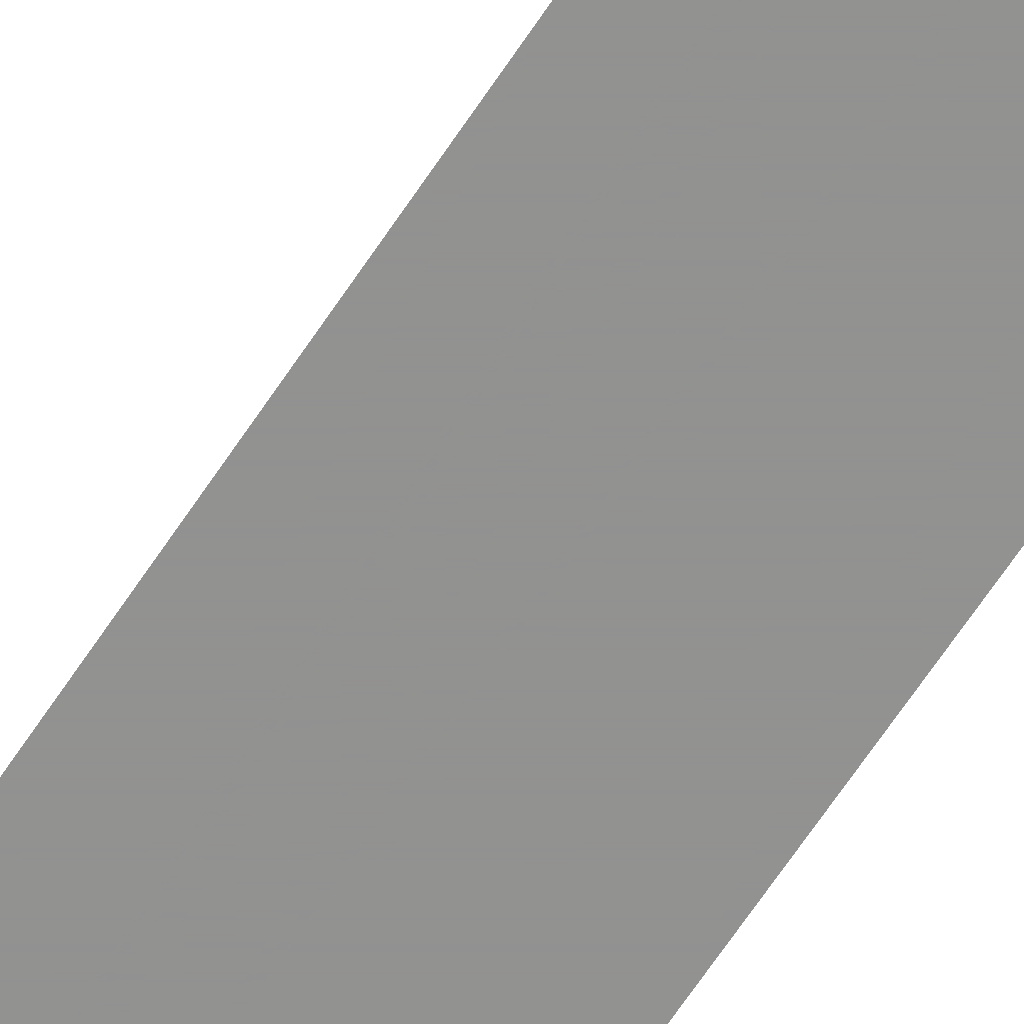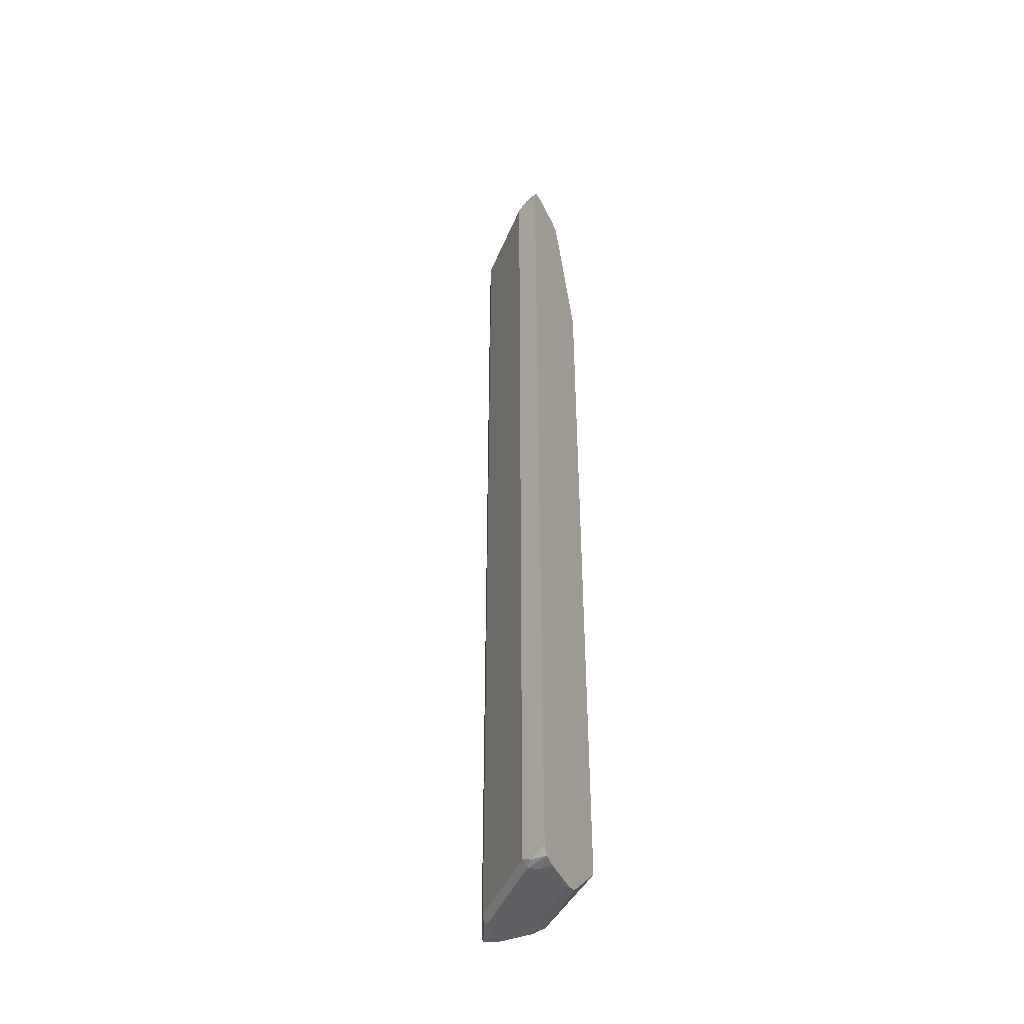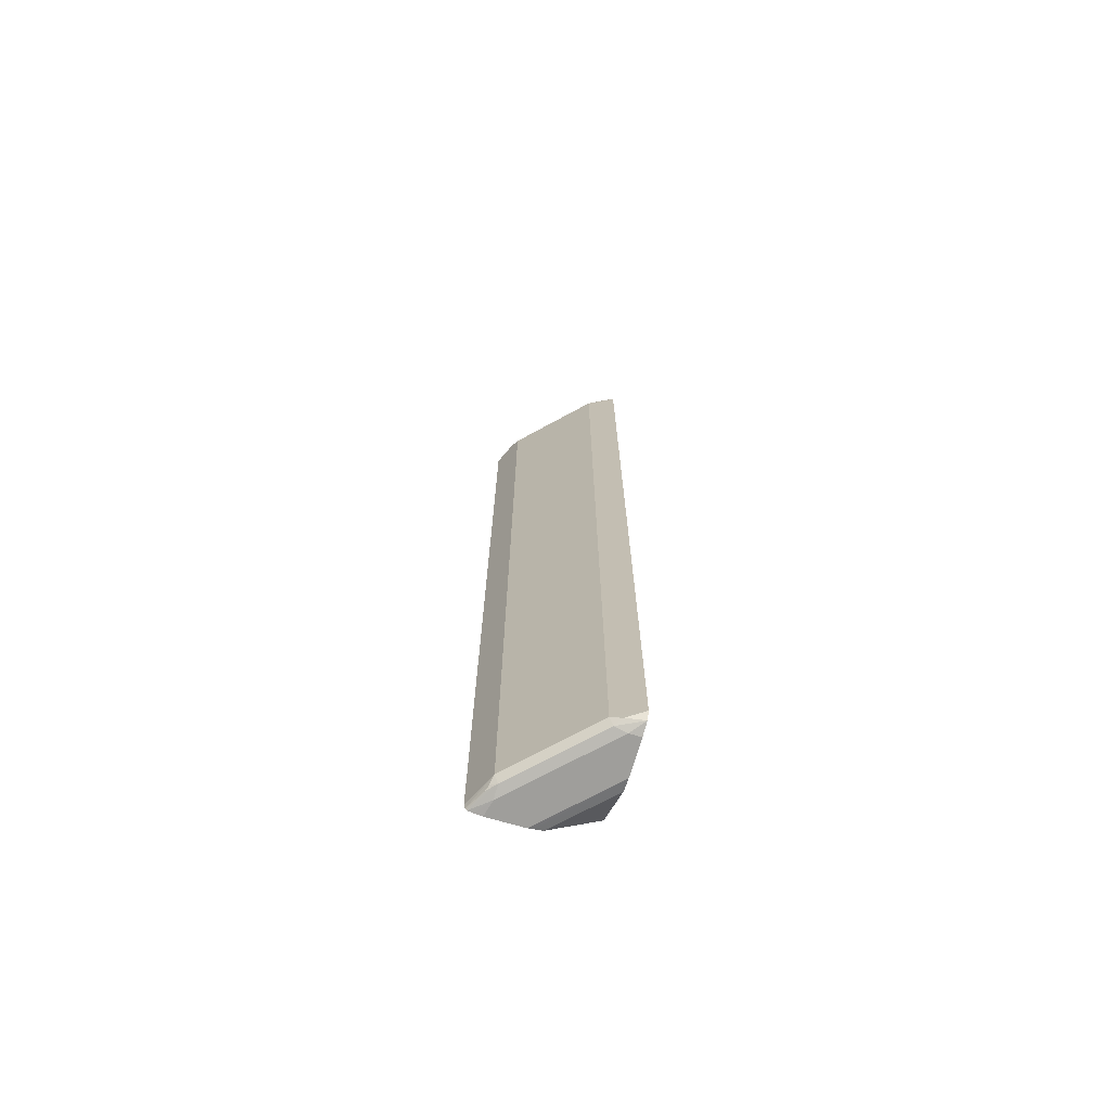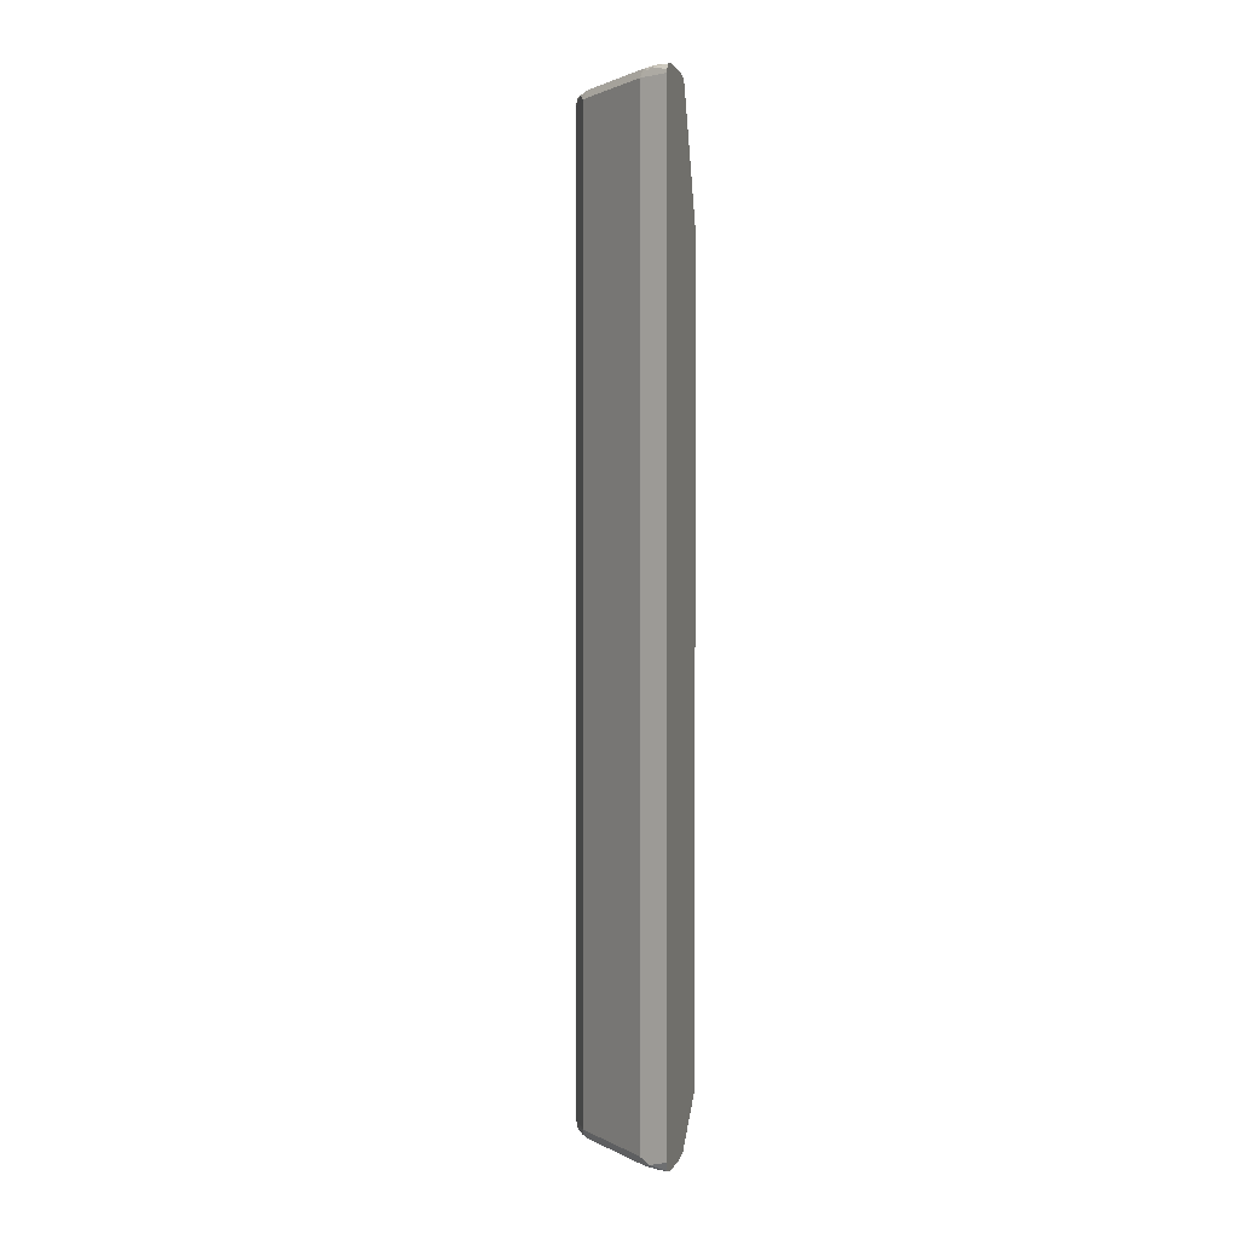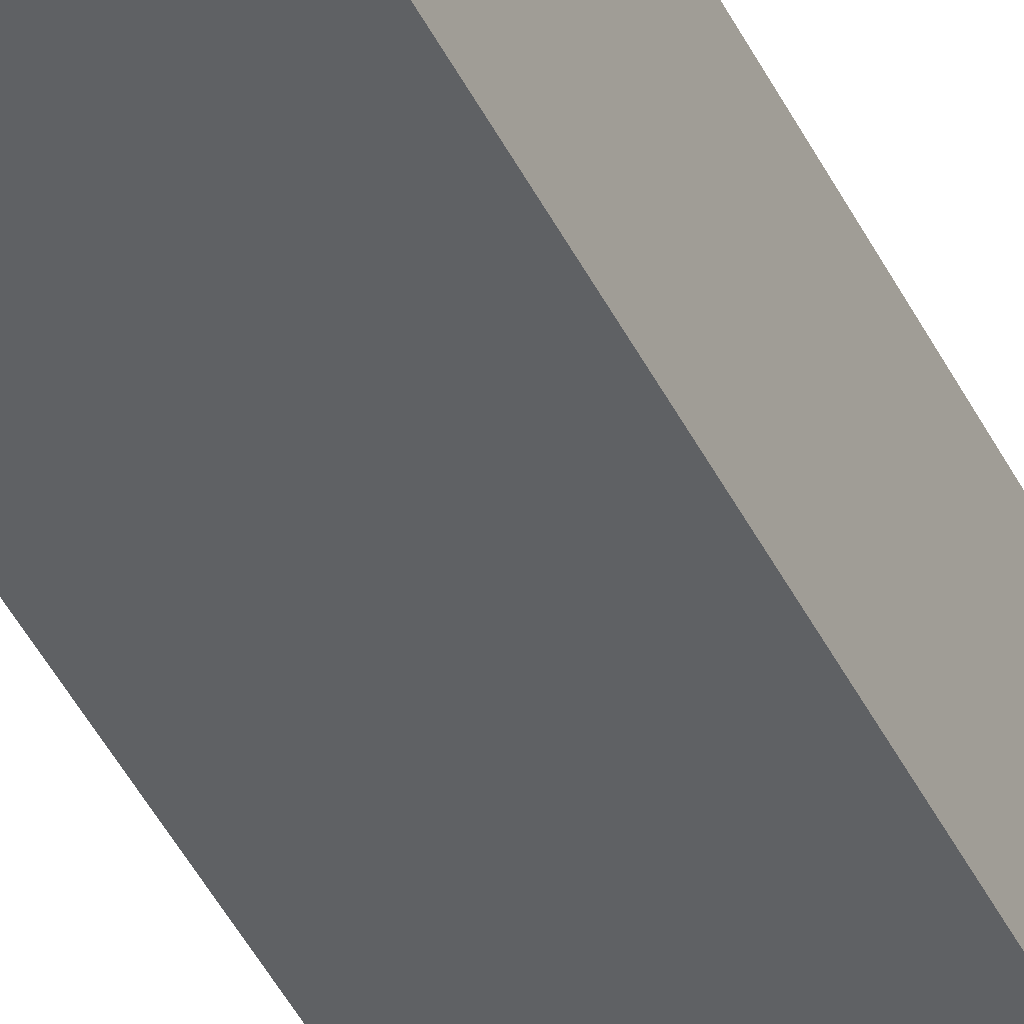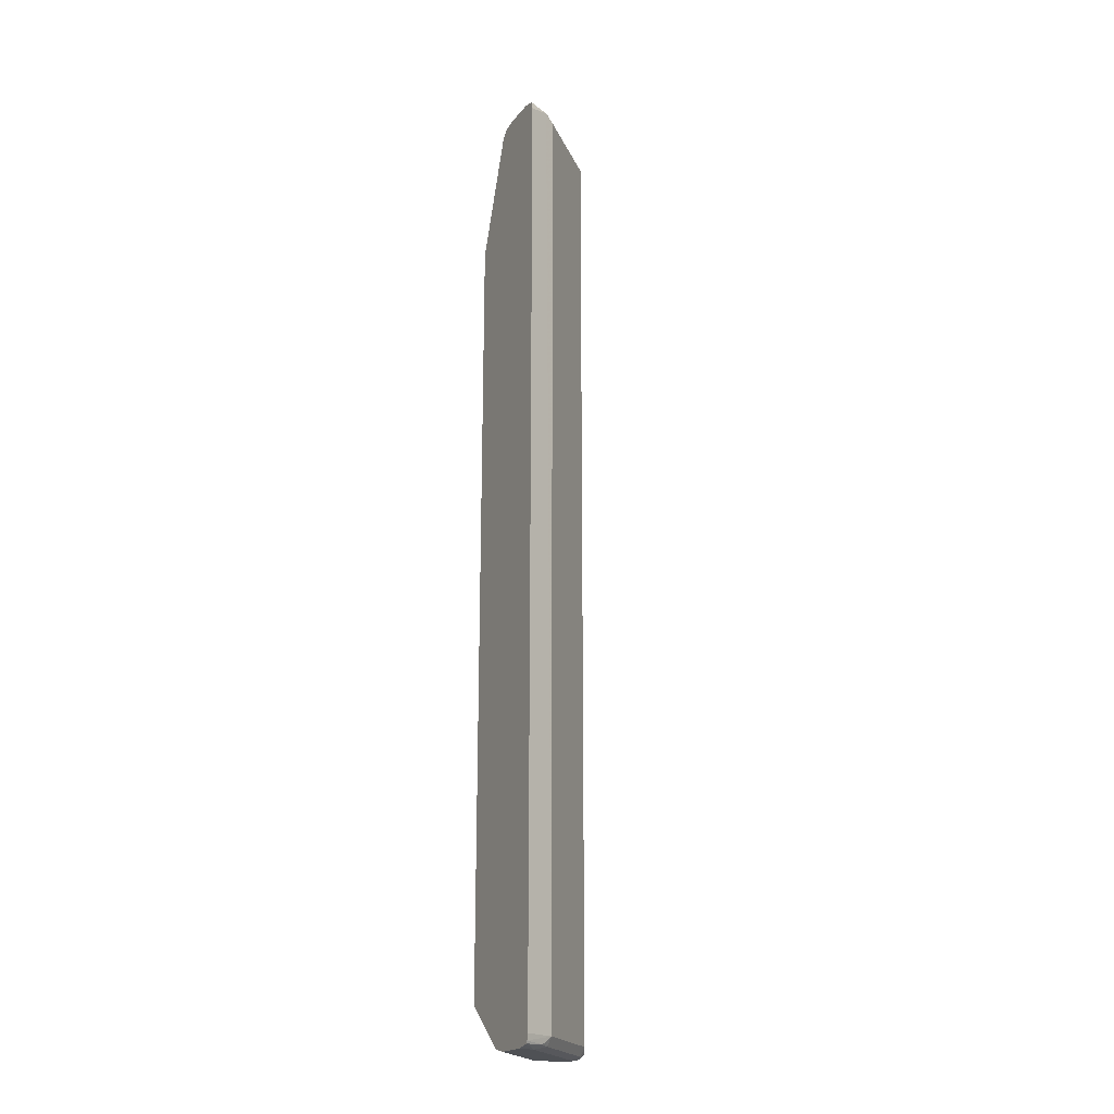
<metadata>
{"format":"obj","ext":"obj","renderer":"f3d","projection":"perspective","resolution":1024,"background":"white","views":[{"elev":-66.2,"azim":-33.5,"up":"+Z"},{"elev":-43.7,"azim":24.0,"up":"+Y"},{"elev":-70.8,"azim":-16.3,"up":"+Y"},{"elev":1.7,"azim":14.4,"up":"+Y"},{"elev":-45.4,"azim":25.3,"up":"+Z"},{"elev":-20.0,"azim":-117.1,"up":"+Y"}]}
</metadata>
<code>
v -0.3201 0.6393 0.6312
v -0.3201 0.6436 0.6301
v -0.341 0.65 0.6181
v -0.3463 0.6393 0.6181
v -0.3201 -0.6393 0.6312
v -0.3201 0.6513 0.625
v -0.3357 0.6552 0.6074
v -0.3537 0.6513 0.6074
v -0.3477 0.6473 0.6154
v -0.357 0.6393 0.6127
v -0.3463 -0.6393 0.6181
v -0.3437 -0.6473 0.6194
v -0.3201 -0.6505 0.6256
v -0.3201 0.6516 0.6234
v -0.3201 0.6552 0.6074
v -0.3517 0.6552 0.5914
v -0.3201 0.6546 0.6104
v -0.3697 0.6513 0.5914
v -0.4369 0.6393 0.5328
v -0.357 -0.6393 0.6127
v -0.3517 -0.6513 0.6094
v -0.3201 -0.6513 0.6252
v -0.3201 0.6552 0.5591
v -0.4316 0.6552 0.5115
v -0.4496 0.6513 0.5115
v -0.4529 0.6393 0.5168
v -0.4369 -0.6393 0.5328
v -0.4476 -0.6513 0.5135
v -0.3517 -0.6552 0.5914
v -0.3357 -0.6552 0.6074
v -0.3201 -0.6514 0.625
v -0.3201 0.6514 0.5415
v -0.3996 0.6541 0.4743
v -0.3996 0.6552 0.4795
v -0.4476 0.6552 0.4955
v -0.4708 0.6513 0.4743
v -0.4596 0.6473 0.5035
v -0.4529 -0.6393 0.5168
v -0.4556 -0.6473 0.5075
v -0.4582 -0.65 0.5009
v -0.4708 -0.6513 0.4743
v -0.4476 -0.6552 0.4955
v -0.4316 -0.6552 0.5115
v -0.3201 -0.6552 0.6074
v -0.3201 0.6513 0.5411
v -0.3357 0.6513 0.5255
v -0.3517 0.6513 0.5095
v -0.3676 0.6513 0.4935
v -0.3869 0.6513 0.4743
v -0.4049 0.6552 0.4743
v -0.4528 0.6552 0.4743
v -0.4649 0.6527 0.4743
v -0.4722 0.6487 0.4743
v -0.4742 0.6393 0.4743
v -0.4742 -0.6393 0.4743
v -0.4726 -0.6478 0.4743
v -0.4635 -0.6529 0.4743
v -0.4528 -0.6552 0.4743
v -0.3201 -0.6552 0.5591
v -0.3201 0.6511 0.541
v -0.3304 0.6393 0.5222
v -0.3623 0.6393 0.4902
v -0.3784 0.6395 0.4743
v -0.4049 -0.6552 0.4743
v -0.3996 -0.6552 0.4795
v -0.399 -0.654 0.4743
v -0.3201 -0.6513 0.5411
v -0.3201 0.6393 0.5353
v -0.3201 0.4795 0.4743
v -0.3783 0.6393 0.4743
v -0.3869 -0.6513 0.4743
v -0.3816 -0.6513 0.4795
v -0.3657 -0.6513 0.4955
v -0.3337 -0.6513 0.5275
v -0.3201 -0.5913 0.4743
f 33 70 69
f 33 69 75
f 33 75 71
f 33 71 66
f 33 66 64
f 33 64 58
f 33 56 55
f 33 57 41
f 33 41 56
f 33 55 54
f 33 54 53
f 33 53 36
f 33 63 70
f 33 36 52
f 33 58 57
f 33 49 63
f 29 65 59
f 32 49 33
f 33 52 51
f 28 40 41
f 28 41 42
f 28 42 43
f 28 43 29
f 29 43 42
f 29 42 58
f 29 64 65
f 29 59 44
f 29 44 30
f 30 44 31
f 32 45 46
f 32 46 47
f 32 47 48
f 32 48 49
f 33 50 34
f 33 51 50
f 49 62 63
f 35 52 36
f 60 68 61
f 61 68 69
f 61 69 62
f 62 70 63
f 62 69 70
f 64 66 65
f 59 66 67
f 66 71 72
f 66 73 74
f 66 74 67
f 67 74 75
f 71 75 72
f 72 75 73
f 73 75 74
f 66 72 73
f 59 65 66
f 28 39 40
f 48 62 49
f 36 53 37
f 37 53 54
f 37 54 55
f 37 55 38
f 38 55 56
f 38 56 39
f 39 56 40
f 40 56 41
f 41 57 42
f 42 57 58
f 45 60 61
f 45 61 46
f 46 61 47
f 47 61 62
f 47 62 48
f 35 51 52
f 28 38 39
f 29 58 64
f 26 37 38
f 1 17 14
f 1 14 6
f 1 6 2
f 2 6 3
f 3 6 7
f 3 7 8
f 3 8 9
f 3 9 10
f 3 10 4
f 4 10 20
f 4 20 11
f 5 11 12
f 5 12 13
f 6 14 7
f 7 15 23
f 1 15 17
f 7 23 34
f 1 23 15
f 1 45 32
f 1 2 3
f 1 3 4
f 1 4 11
f 1 11 5
f 1 5 13
f 1 13 22
f 1 22 31
f 1 31 44
f 27 38 28
f 1 59 67
f 1 67 75
f 1 75 69
f 1 69 68
f 1 68 60
f 1 60 45
f 1 32 23
f 7 34 50
f 1 44 59
f 7 51 35
f 19 26 38
f 19 38 27
f 20 27 21
f 21 28 29
f 21 29 30
f 21 30 31
f 19 25 26
f 21 31 22
f 23 32 33
f 24 35 25
f 25 35 36
f 25 36 37
f 25 37 26
f 7 50 51
f 21 27 28
f 18 25 19
f 23 33 34
f 16 24 25
f 16 25 18
f 7 24 16
f 7 16 18
f 7 35 24
f 7 14 17
f 7 17 15
f 8 18 10
f 7 18 8
f 10 18 19
f 10 19 27
f 10 27 20
f 11 20 12
f 12 20 21
f 12 21 22
f 8 10 9
f 12 22 13

</code>
